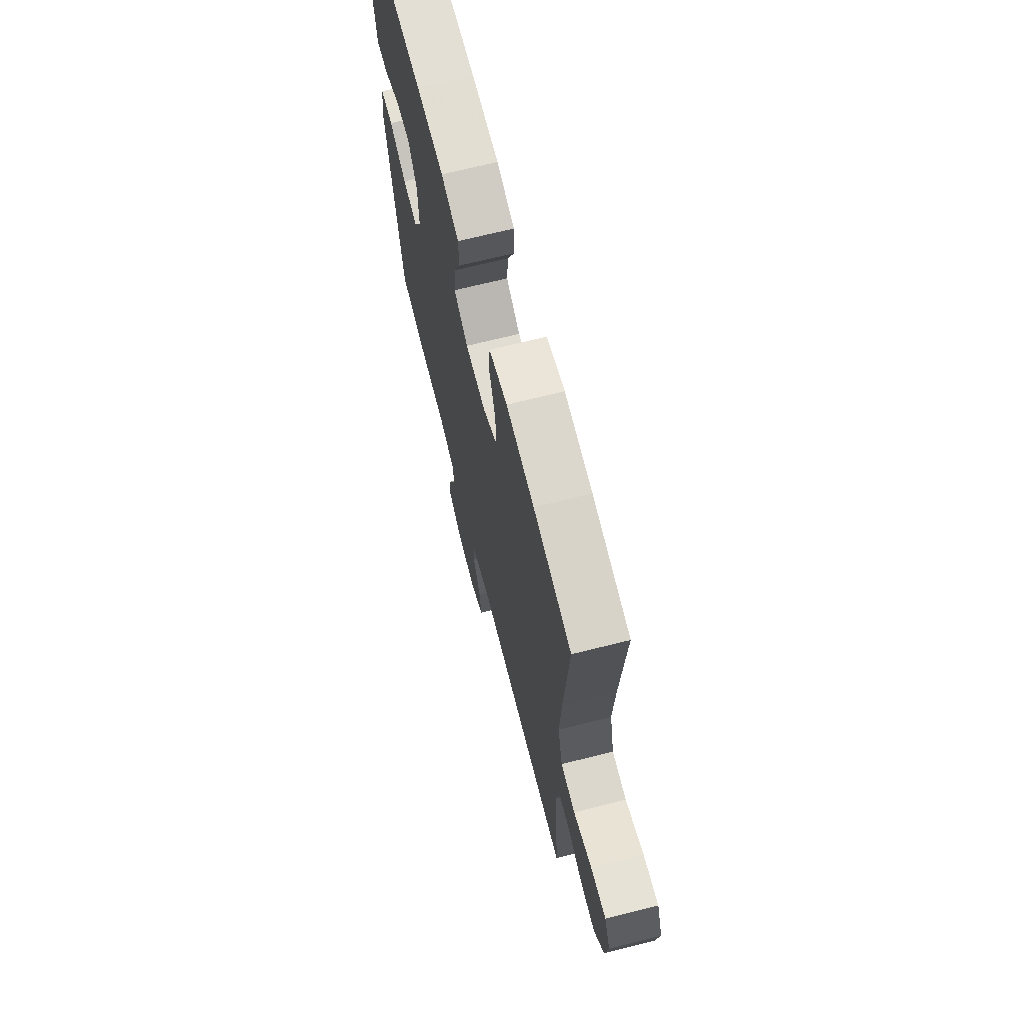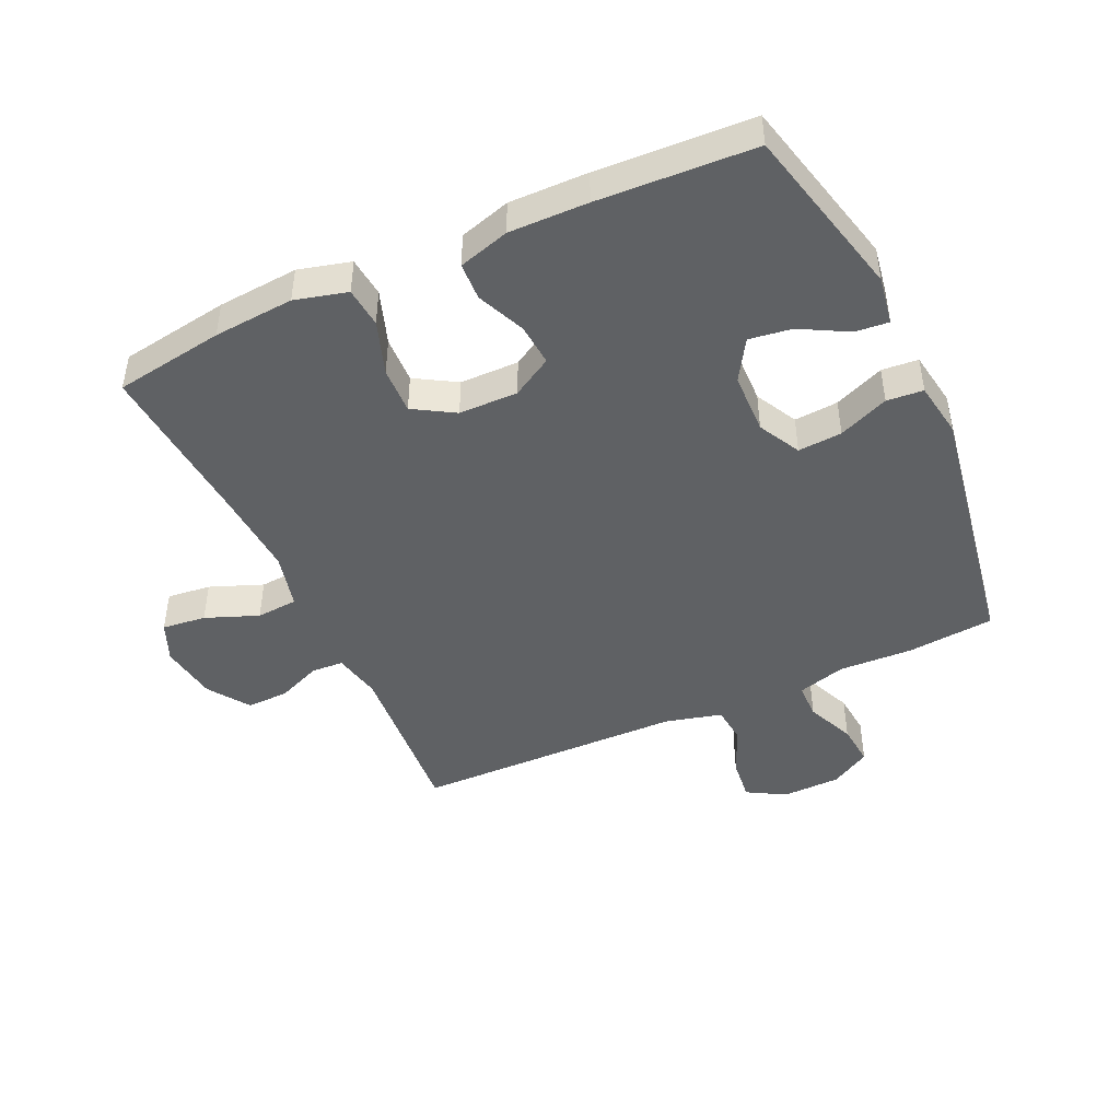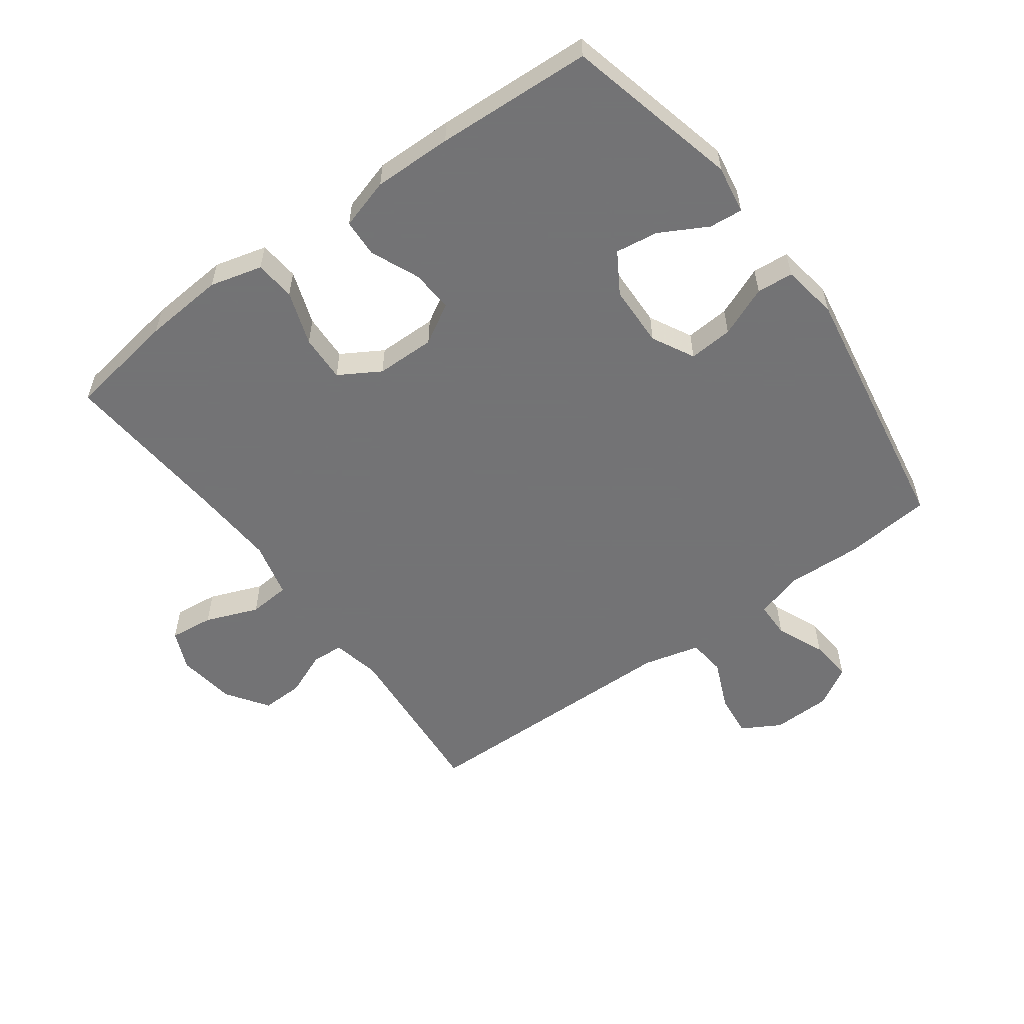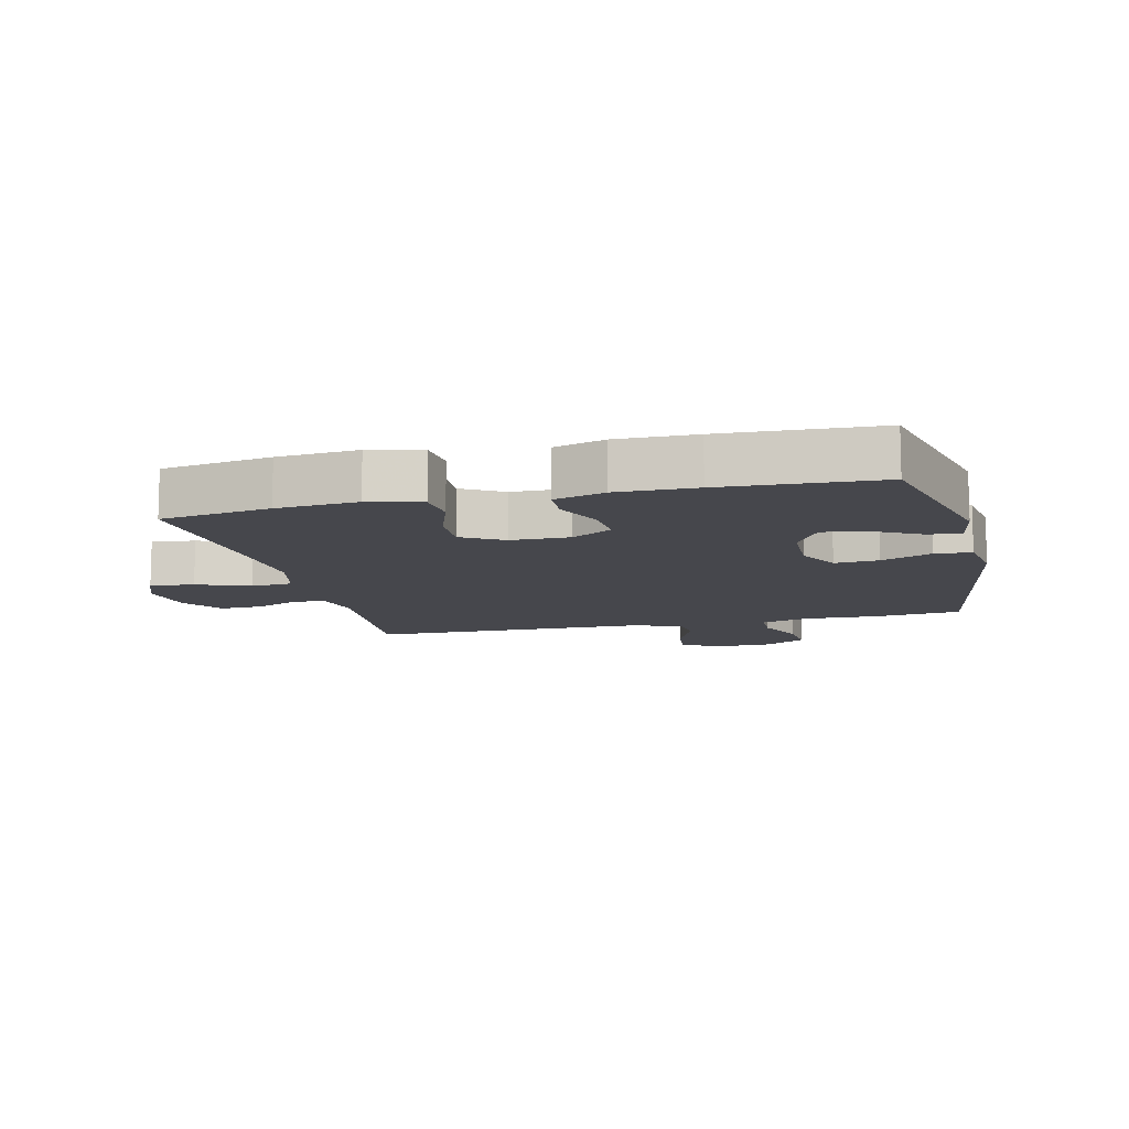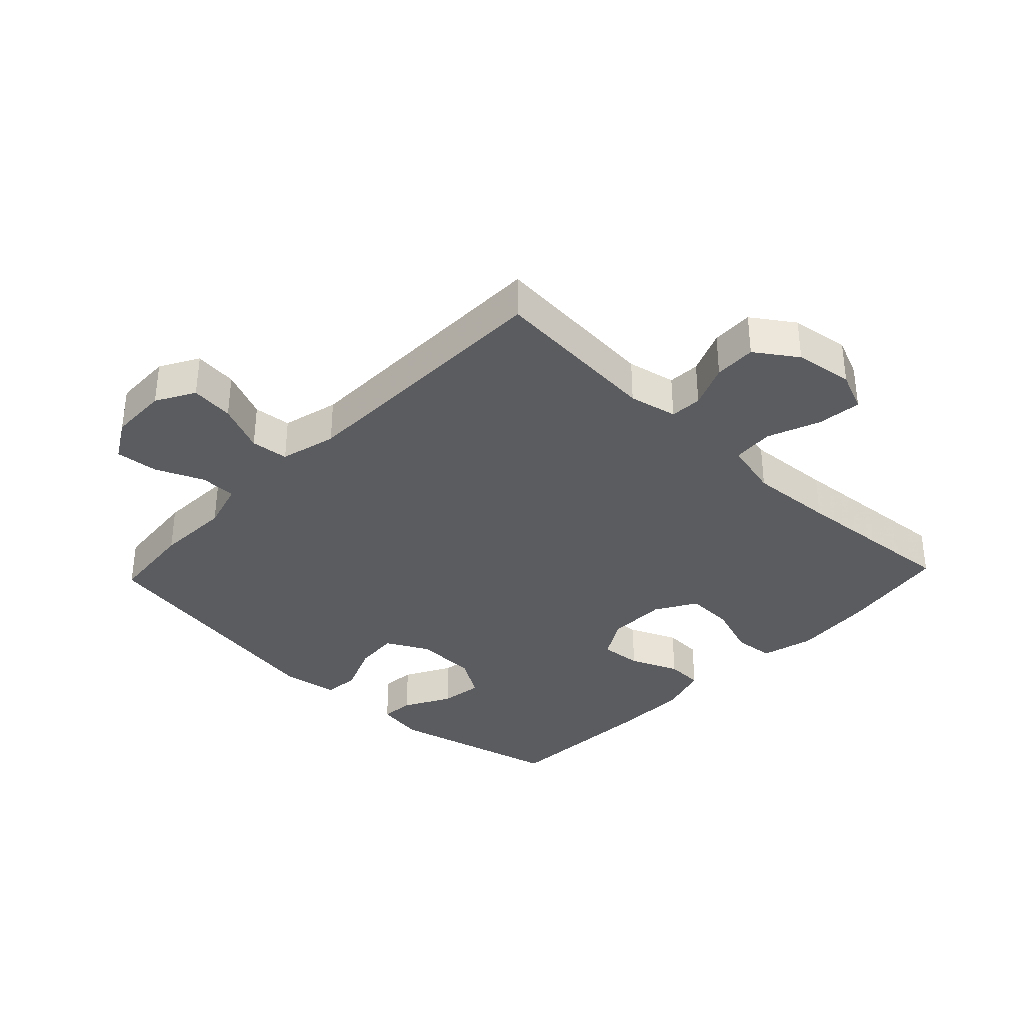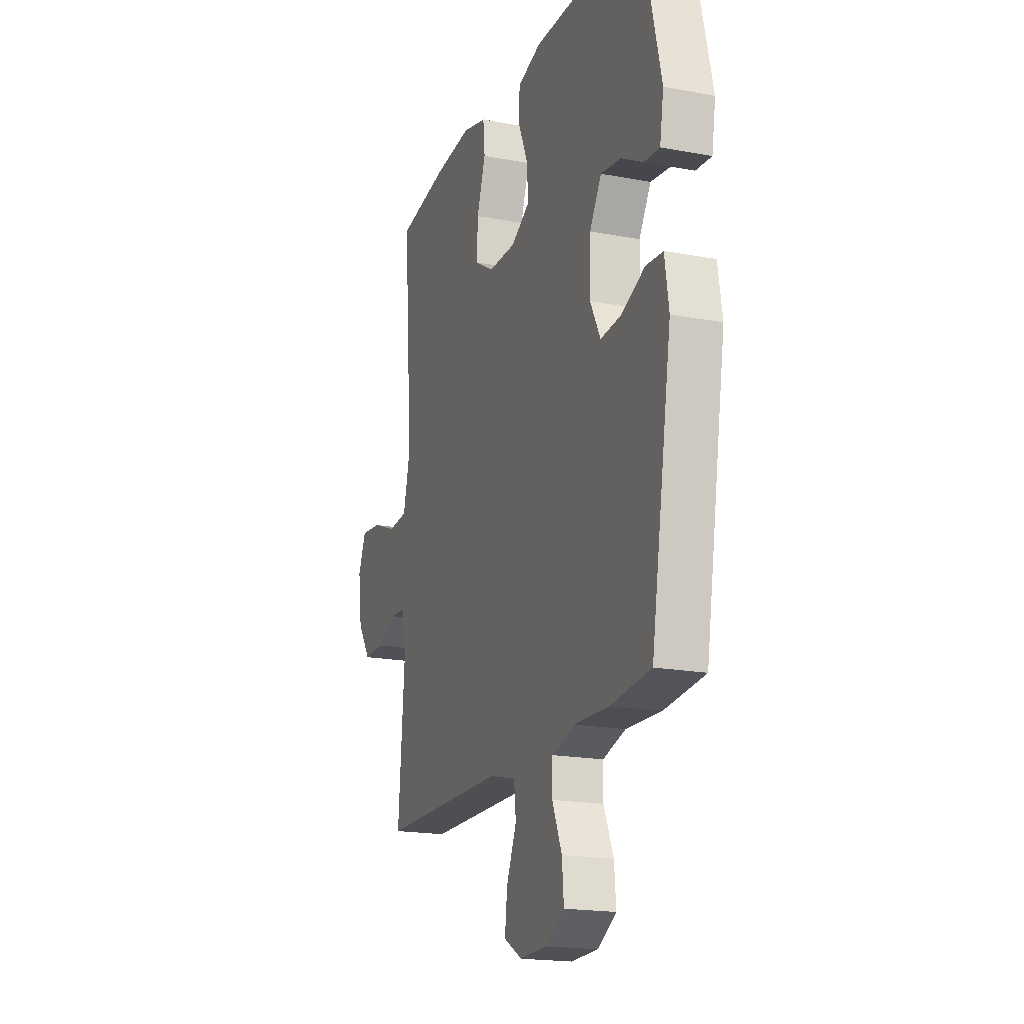
<metadata>
{"format":"obj","ext":"obj","renderer":"f3d","projection":"perspective","resolution":1024,"background":"white","views":[{"elev":68.9,"azim":-104.1,"up":"+Z"},{"elev":-45.4,"azim":24.8,"up":"+Y"},{"elev":-56.0,"azim":36.3,"up":"+Y"},{"elev":-11.0,"azim":13.7,"up":"+Y"},{"elev":-35.2,"azim":-133.5,"up":"+Y"},{"elev":-18.8,"azim":70.3,"up":"+Z"}]}
</metadata>
<code>
v -0.5 0.07 -0.5
v -0.478 0.07 -0.228
v -0.494 0.07 -0.151
v -0.545 0.07 -0.148
v -0.615 0.07 -0.177
v -0.682 0.07 -0.179
v -0.727 0.07 -0.113
v -0.74 0.07 -0.02
v -0.713 0.07 0.043
v -0.643 0.07 0.035
v -0.559 0.07 0.002
v -0.493 0.07 0.007
v -0.471 0.07 0.096
v -0.479 0.07 0.231
v -0.5 0.07 0.5
v -0.326 0.07 0.527
v -0.198 0.07 0.537
v -0.115 0.07 0.515
v -0.109 0.07 0.451
v -0.139 0.07 0.365
v -0.142 0.07 0.29
v -0.077 0.07 0.251
v 0.017 0.07 0.25
v 0.081 0.07 0.287
v 0.076 0.07 0.354
v 0.043 0.07 0.431
v 0.046 0.07 0.491
v 0.127 0.07 0.515
v 0.252 0.07 0.513
v 0.5 0.07 0.5
v 0.566 0.07 0.224
v 0.553 0.07 0.147
v 0.5 0.07 0.152
v 0.425 0.07 0.193
v 0.357 0.07 0.203
v 0.317 0.07 0.138
v 0.314 0.07 0.04
v 0.349 0.07 -0.027
v 0.419 0.07 -0.022
v 0.499 0.07 0.011
v 0.557 0.07 0.006
v 0.571 0.07 -0.083
v 0.5 0.07 -0.5
v 0.362 0.07 -0.513
v 0.243 0.07 -0.508
v 0.166 0.07 -0.53
v 0.165 0.07 -0.588
v 0.198 0.07 -0.665
v 0.204 0.07 -0.733
v 0.14 0.07 -0.77
v 0.047 0.07 -0.772
v -0.014 0.07 -0.737
v -0.006 0.07 -0.668
v 0.028 0.07 -0.59
v 0.022 0.07 -0.53
v -0.068 0.07 -0.507
v -0.5 0 -0.5
v -0.478 0 -0.228
v -0.494 0 -0.151
v -0.545 0 -0.148
v -0.615 0 -0.177
v -0.682 0 -0.179
v -0.727 0 -0.113
v -0.74 0 -0.02
v -0.713 0 0.043
v -0.643 0 0.035
v -0.559 0 0.002
v -0.493 0 0.007
v -0.471 0 0.096
v -0.479 0 0.231
v -0.5 0 0.5
v -0.326 0 0.527
v -0.198 0 0.537
v -0.115 0 0.515
v -0.109 0 0.451
v -0.139 0 0.365
v -0.142 0 0.29
v -0.077 0 0.251
v 0.017 0 0.25
v 0.081 0 0.287
v 0.076 0 0.354
v 0.043 0 0.431
v 0.046 0 0.491
v 0.127 0 0.515
v 0.252 0 0.513
v 0.5 0 0.5
v 0.566 0 0.224
v 0.553 0 0.147
v 0.5 0 0.152
v 0.425 0 0.193
v 0.357 0 0.203
v 0.317 0 0.138
v 0.314 0 0.04
v 0.349 0 -0.027
v 0.419 0 -0.022
v 0.499 0 0.011
v 0.557 0 0.006
v 0.571 0 -0.083
v 0.5 0 -0.5
v 0.362 0 -0.513
v 0.243 0 -0.508
v 0.166 0 -0.53
v 0.165 0 -0.588
v 0.198 0 -0.665
v 0.204 0 -0.733
v 0.14 0 -0.77
v 0.047 0 -0.772
v -0.014 0 -0.737
v -0.006 0 -0.668
v 0.028 0 -0.59
v 0.022 0 -0.53
v -0.068 0 -0.507
f 51 52 53 54
f 51 54 55
f 50 51 55
f 47 48 49 50
f 46 47 50 55
f 45 46 55 56
f 43 44 45
f 39 40 41 42
f 38 39 42 43
f 37 38 43 45
f 31 32 33 34
f 31 34 35
f 30 31 35
f 29 30 35 36
f 25 26 27 28
f 24 25 28 29
f 17 18 19 20
f 17 20 21
f 14 15 16 17
f 13 14 17 21
f 12 13 21 22
f 8 9 10 11
f 8 11 12
f 7 8 12
f 4 5 6 7
f 3 4 7 12
f 2 3 12 22
f 24 29 36 37
f 23 24 37 45
f 22 23 45 56
f 1 2 22 56
f 110 109 108 107
f 111 110 107
f 111 107 106
f 106 105 104 103
f 111 106 103 102
f 112 111 102 101
f 101 100 99
f 98 97 96 95
f 99 98 95 94
f 101 99 94 93
f 90 89 88 87
f 91 90 87
f 91 87 86
f 92 91 86 85
f 84 83 82 81
f 85 84 81 80
f 76 75 74 73
f 77 76 73
f 73 72 71 70
f 77 73 70 69
f 78 77 69 68
f 67 66 65 64
f 68 67 64
f 68 64 63
f 63 62 61 60
f 68 63 60 59
f 78 68 59 58
f 93 92 85 80
f 101 93 80 79
f 112 101 79 78
f 112 78 58 57
f 1 57 58 2
f 2 58 59 3
f 3 59 60 4
f 4 60 61 5
f 5 61 62 6
f 6 62 63 7
f 7 63 64 8
f 8 64 65 9
f 9 65 66 10
f 10 66 67 11
f 11 67 68 12
f 12 68 69 13
f 13 69 70 14
f 14 70 71 15
f 15 71 72 16
f 16 72 73 17
f 17 73 74 18
f 18 74 75 19
f 19 75 76 20
f 20 76 77 21
f 21 77 78 22
f 22 78 79 23
f 23 79 80 24
f 24 80 81 25
f 25 81 82 26
f 26 82 83 27
f 27 83 84 28
f 28 84 85 29
f 29 85 86 30
f 30 86 87 31
f 31 87 88 32
f 32 88 89 33
f 33 89 90 34
f 34 90 91 35
f 35 91 92 36
f 36 92 93 37
f 37 93 94 38
f 38 94 95 39
f 39 95 96 40
f 40 96 97 41
f 41 97 98 42
f 42 98 99 43
f 43 99 100 44
f 44 100 101 45
f 45 101 102 46
f 46 102 103 47
f 47 103 104 48
f 48 104 105 49
f 49 105 106 50
f 50 106 107 51
f 51 107 108 52
f 52 108 109 53
f 53 109 110 54
f 54 110 111 55
f 55 111 112 56
f 56 112 57 1

</code>
